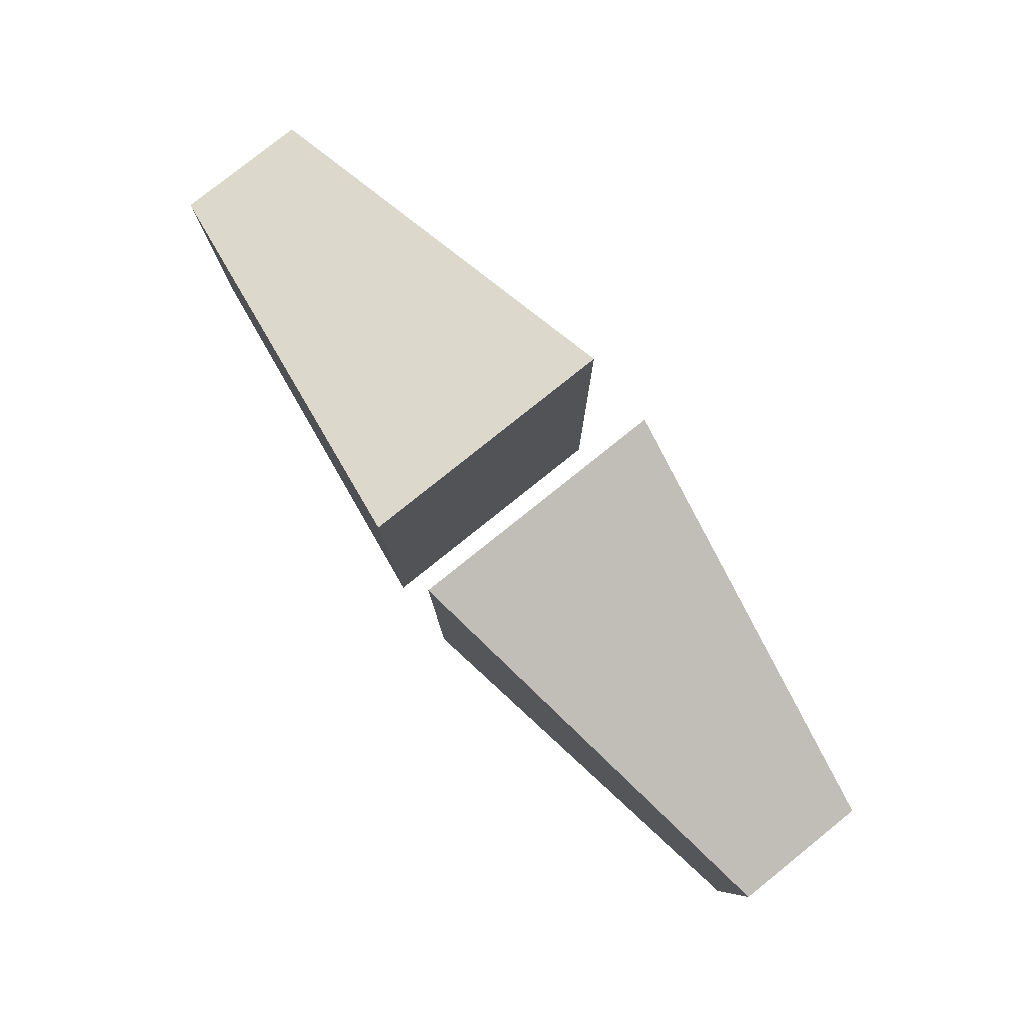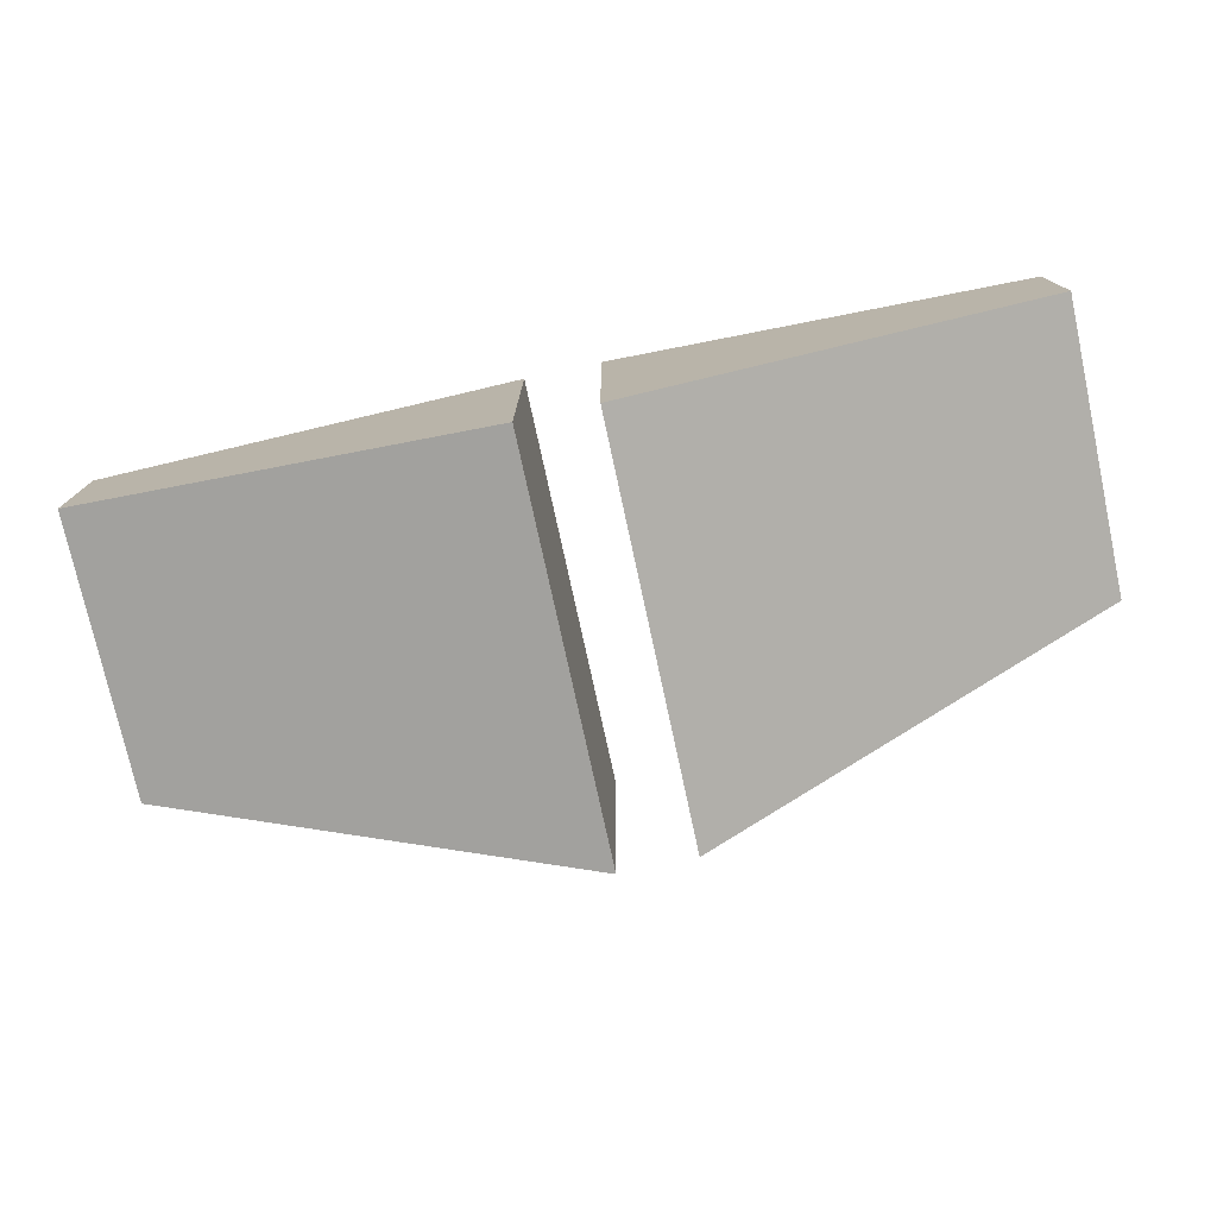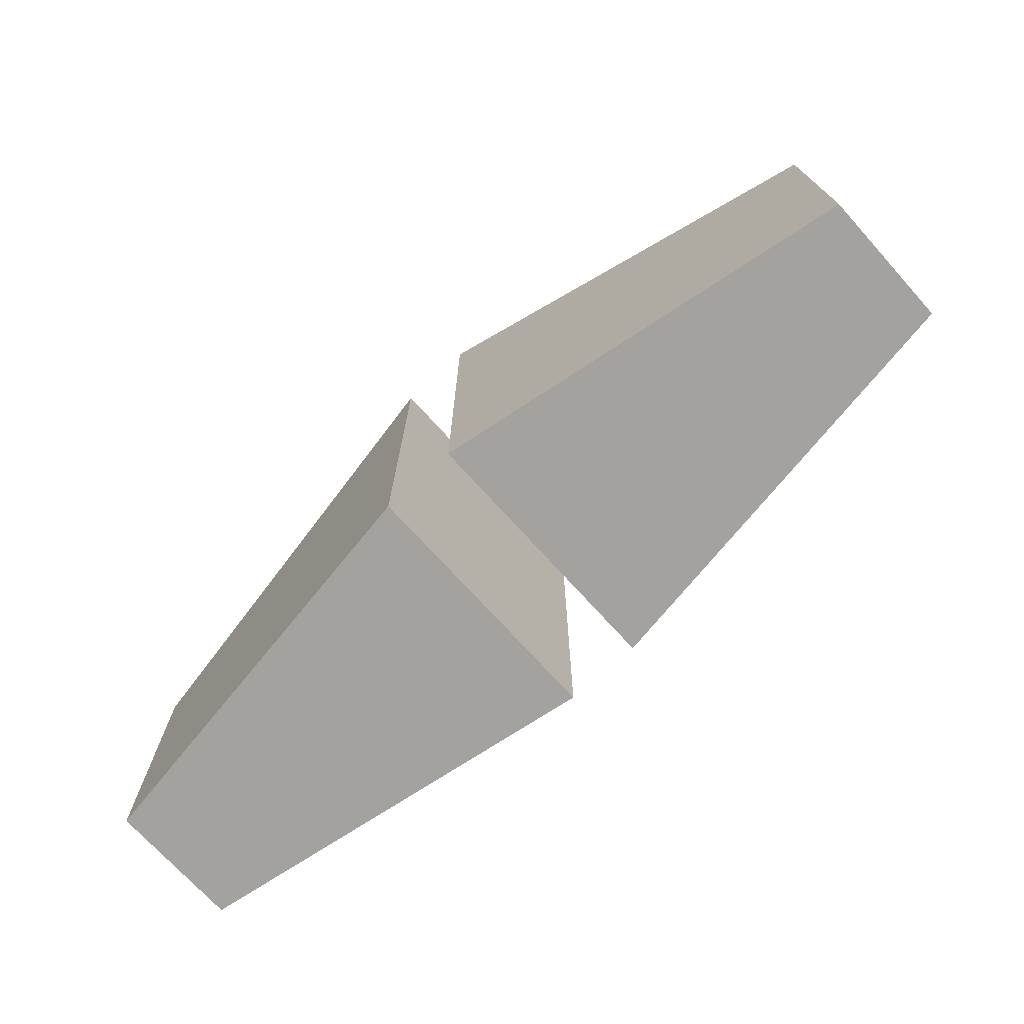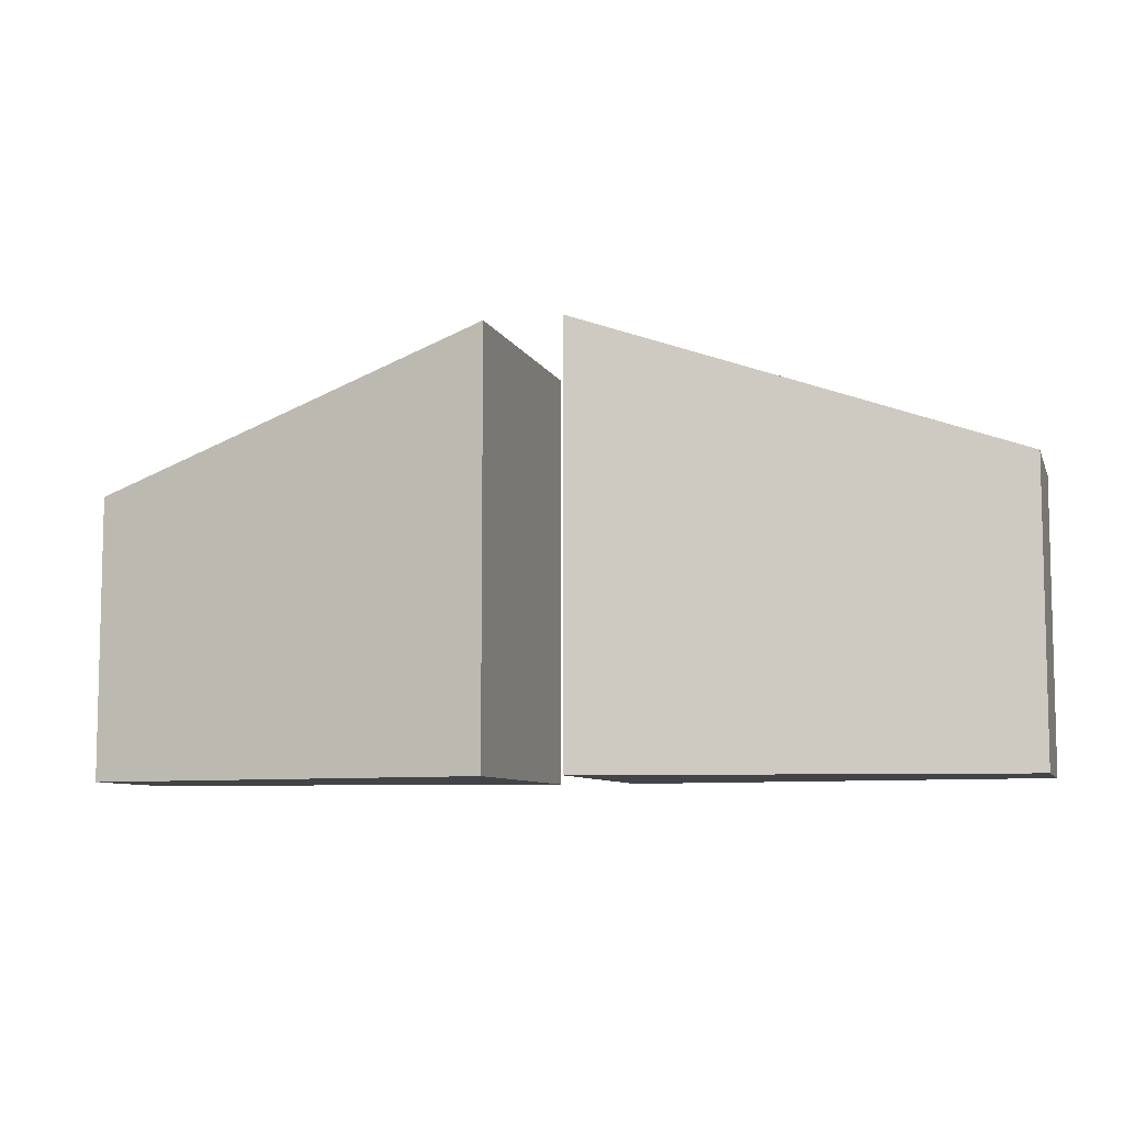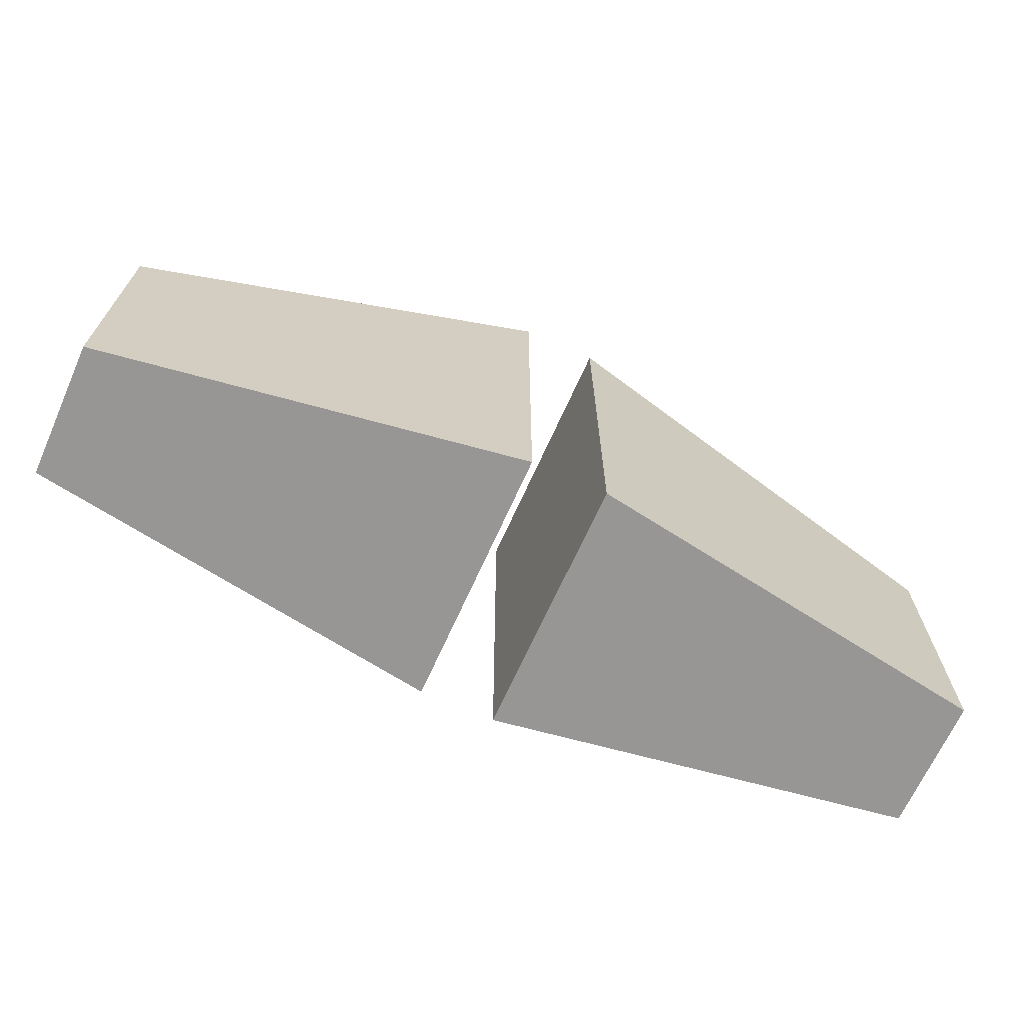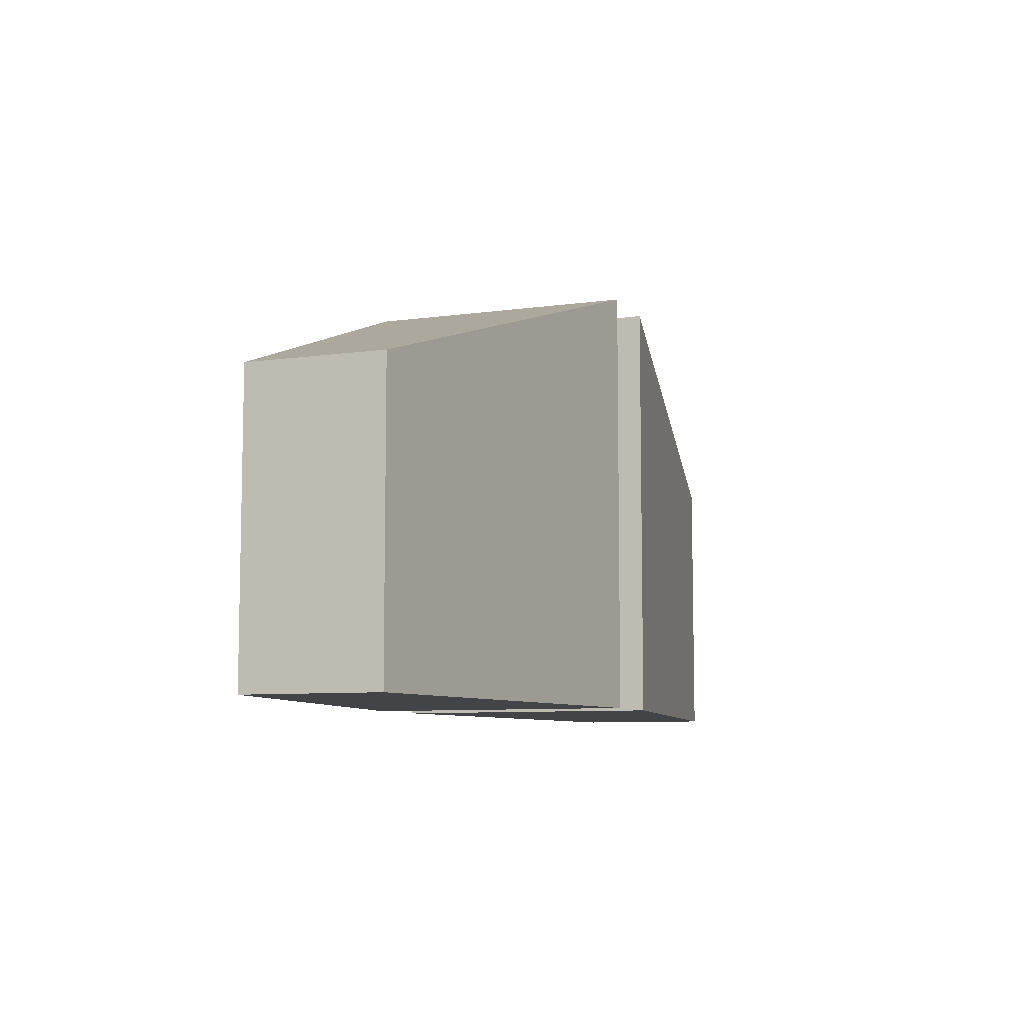
<metadata>
{"format":"obj","ext":"obj","renderer":"f3d","projection":"perspective","resolution":1024,"background":"white","views":[{"elev":79.9,"azim":51.3,"up":"+Y"},{"elev":-75.9,"azim":12.2,"up":"+Z"},{"elev":-72.5,"azim":-137.9,"up":"+Y"},{"elev":-7.8,"azim":-164.1,"up":"+Y"},{"elev":-67.8,"azim":155.9,"up":"+Y"},{"elev":-7.9,"azim":-68.6,"up":"+Y"}]}
</metadata>
<code>
g default
v 0.06921 0 0
v 0.8244 0 -0.1162
v 0.06921 0.7573 0
v 0.8244 0.5119 -0.1162
v 0.06921 0.7573 -0.475
v 0.8244 0.5119 -0.3588
v 0.06921 0 -0.475
v 0.8244 0 -0.3588
v -0.06921 0 0
v -0.8244 0 -0.1162
v -0.06921 0.7573 0
v -0.8244 0.5119 -0.1162
v -0.06921 0.7573 -0.475
v -0.8244 0.5119 -0.3588
v -0.06921 0 -0.475
v -0.8244 0 -0.3588
g internet_gatway V1
f 1 2 4 3
f 3 4 6 5
f 5 6 8 7
f 7 8 2 1
f 2 8 6 4
f 7 1 3 5
f 9 11 12 10
f 11 13 14 12
f 13 15 16 14
f 15 9 10 16
f 10 12 14 16
f 15 13 11 9

</code>
